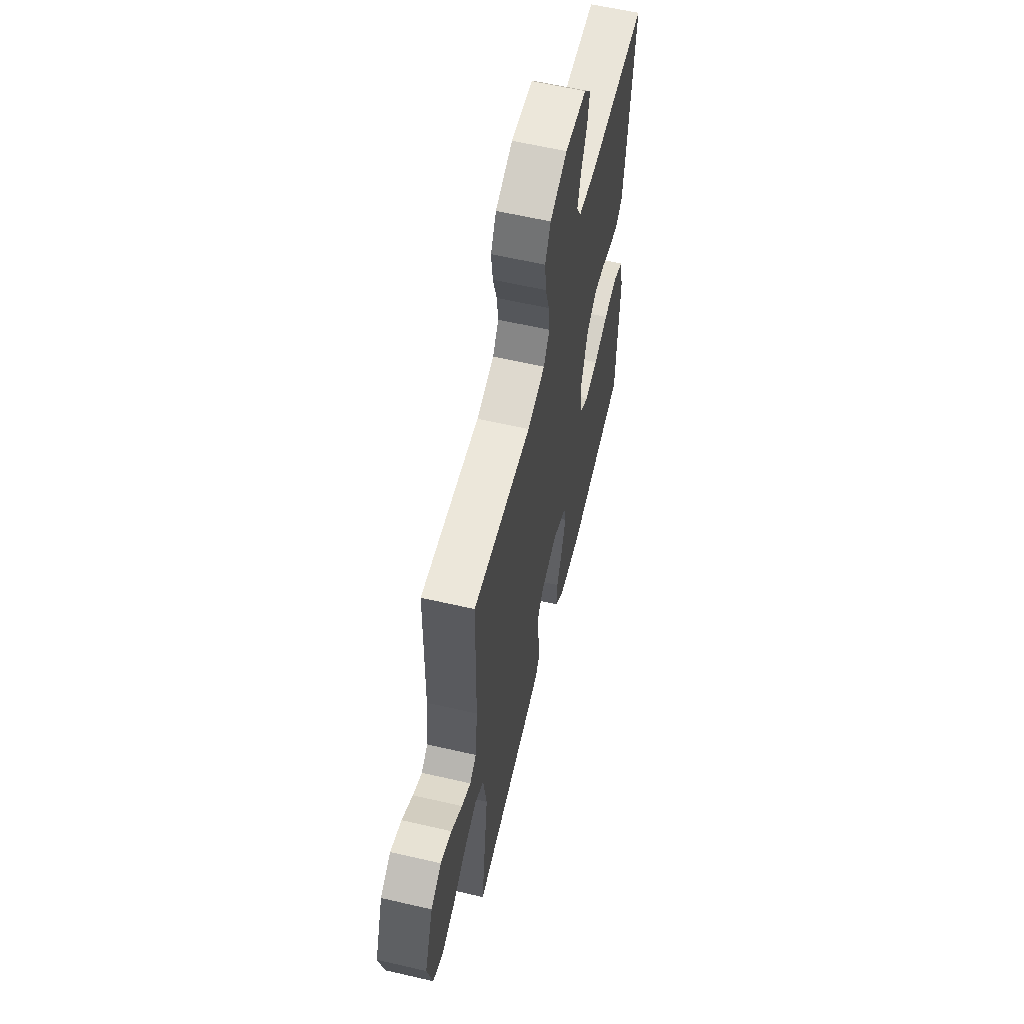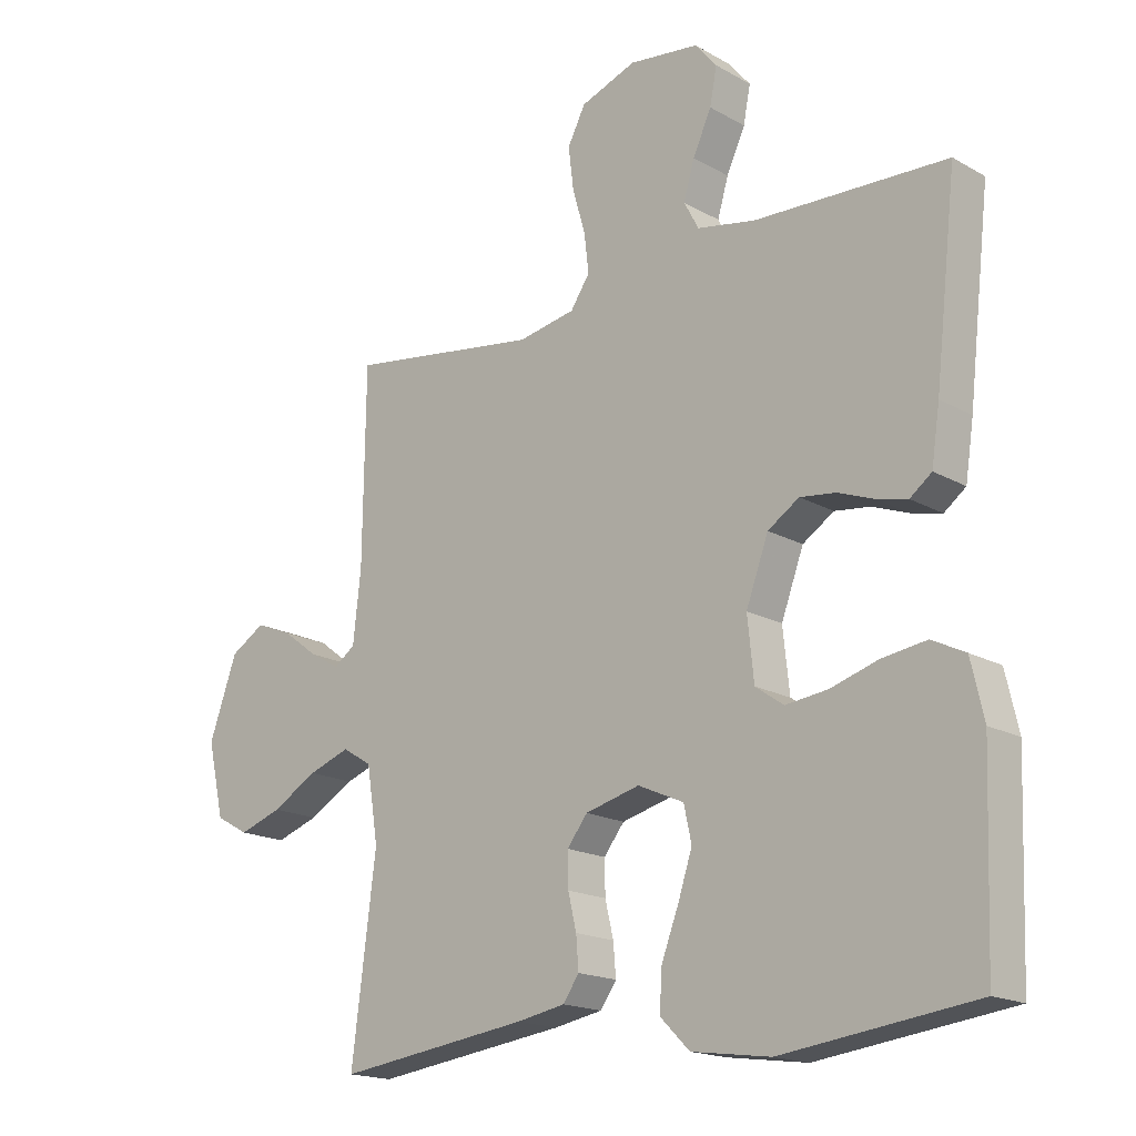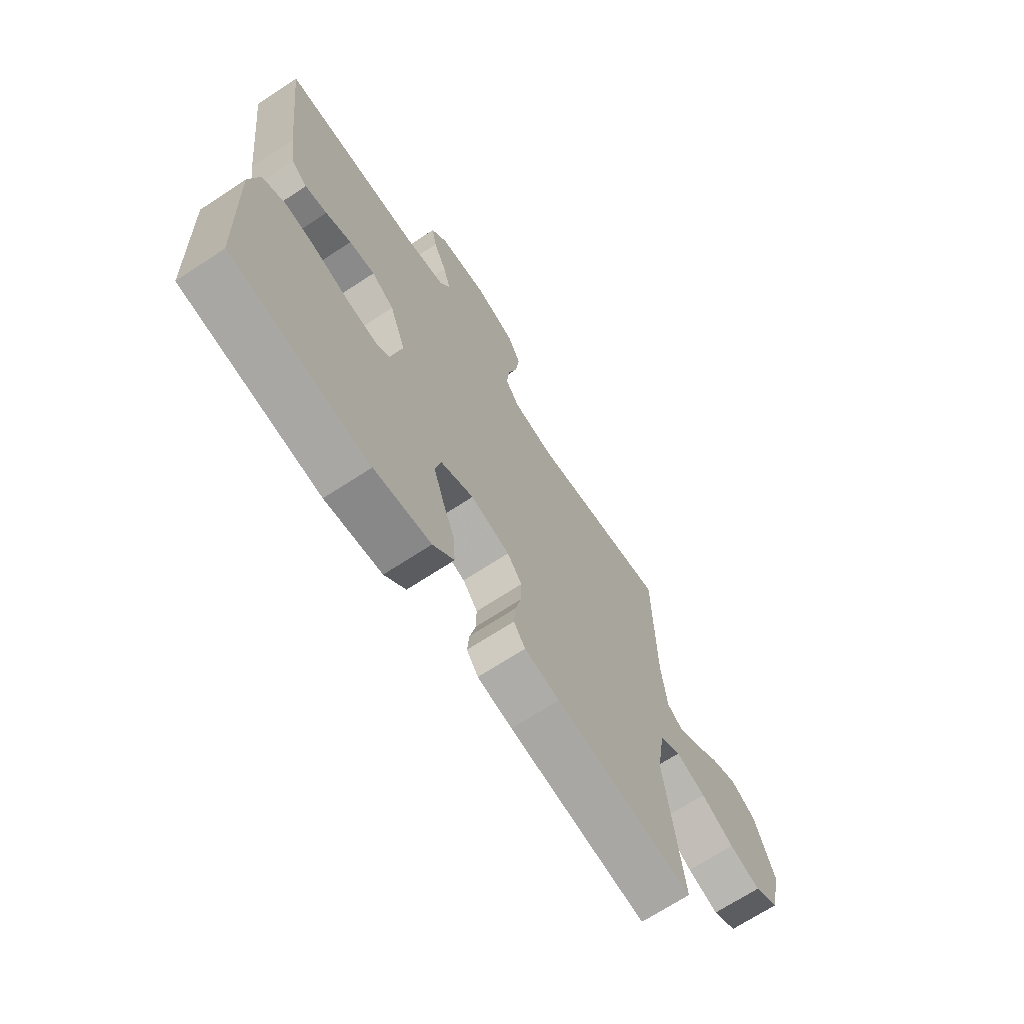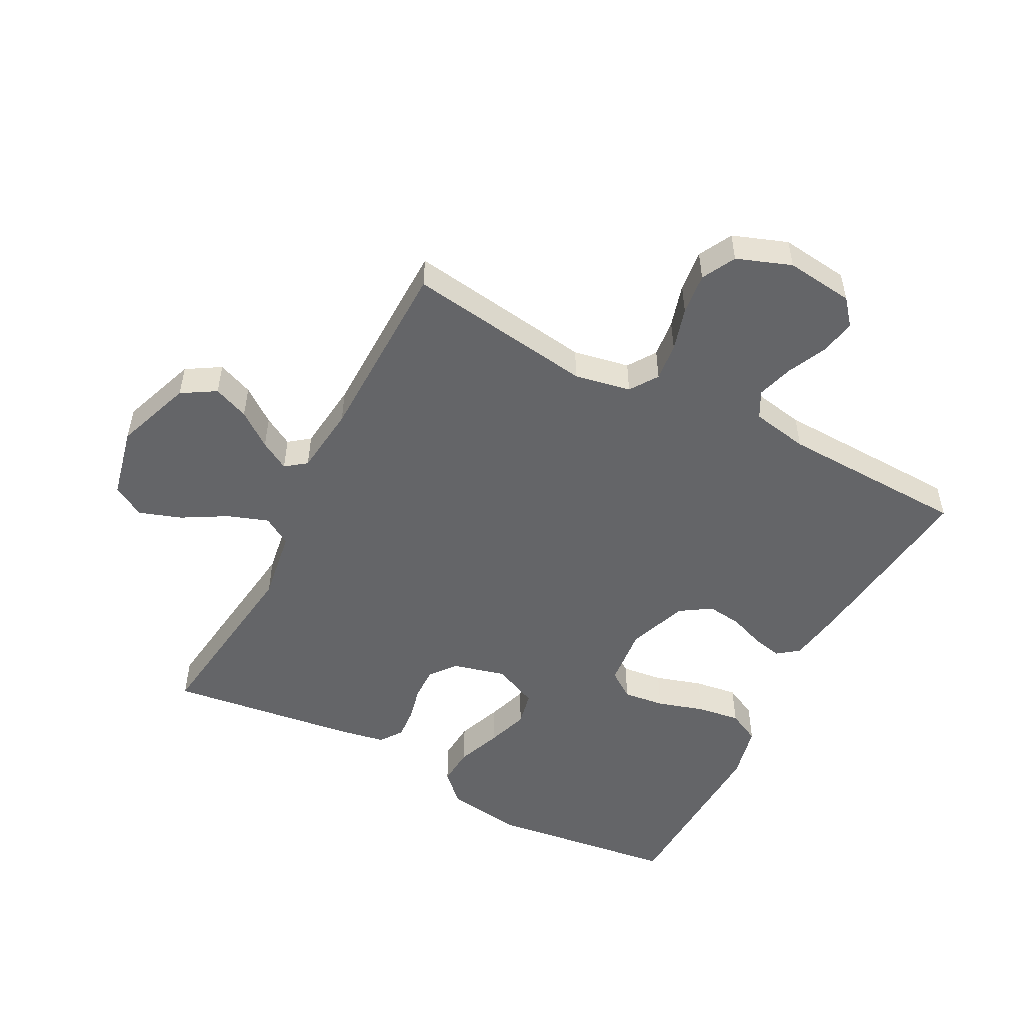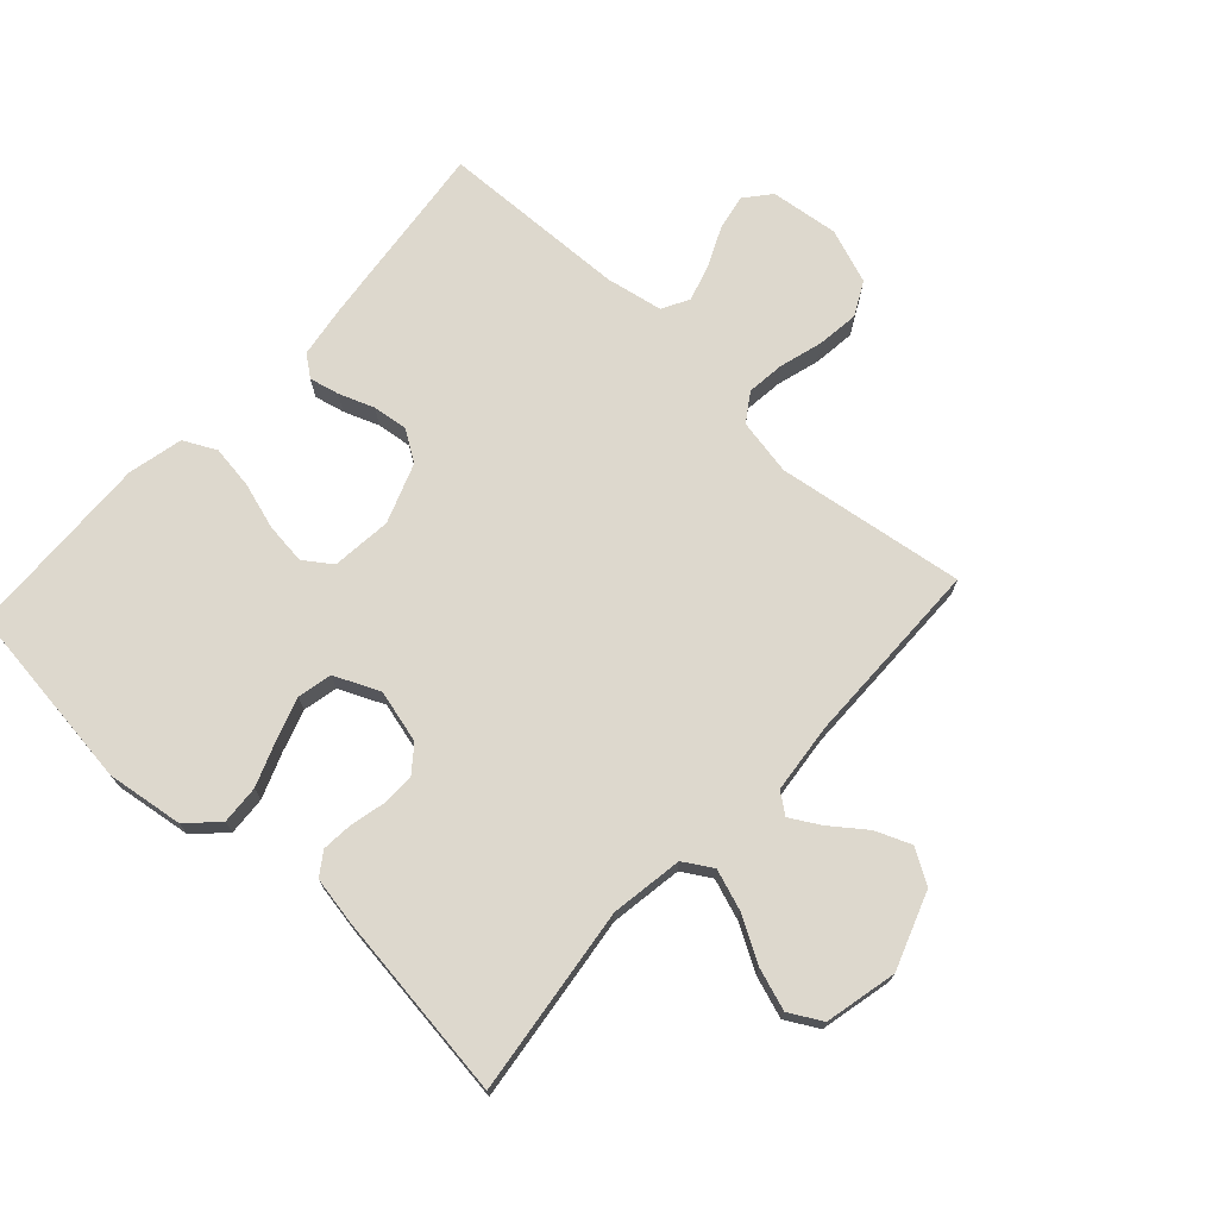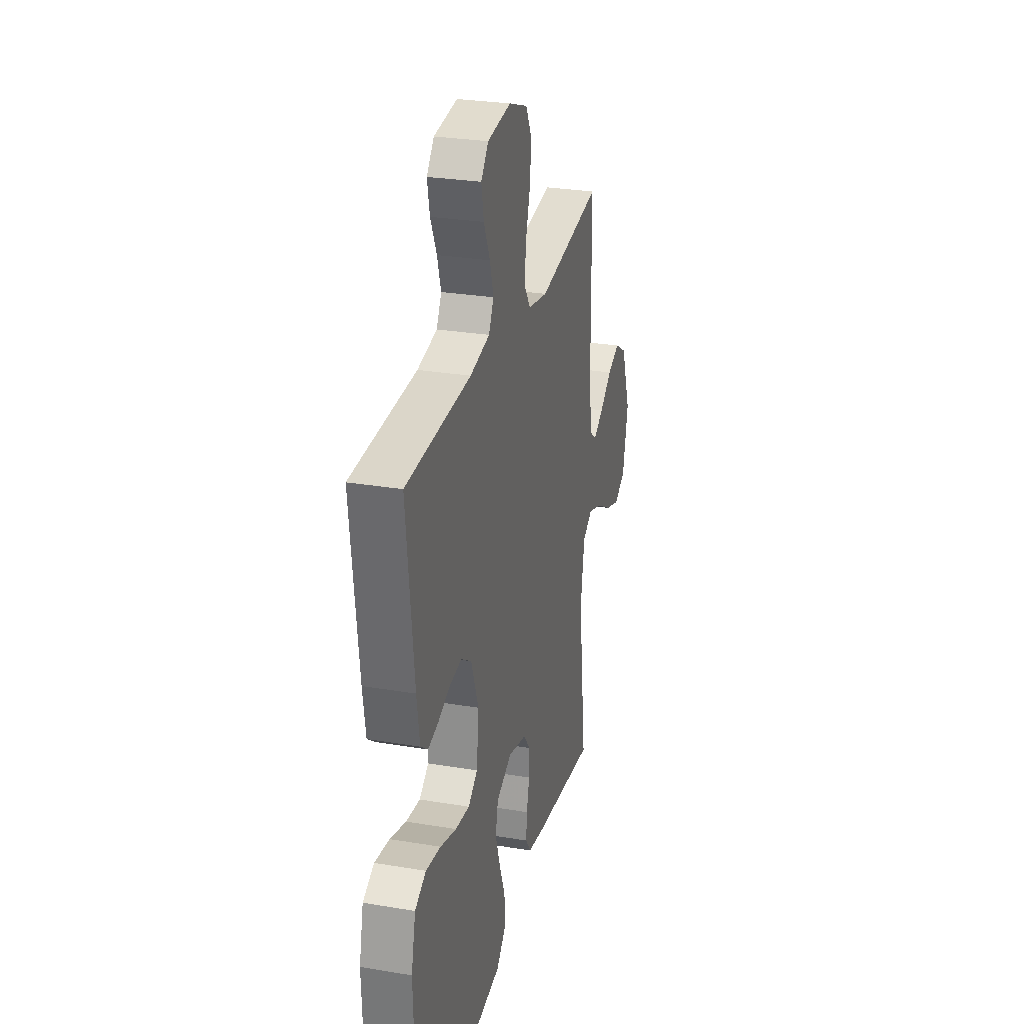
<metadata>
{"format":"obj","ext":"obj","renderer":"f3d","projection":"perspective","resolution":1024,"background":"white","views":[{"elev":60.3,"azim":-76.7,"up":"+Z"},{"elev":-17.5,"azim":42.0,"up":"+Z"},{"elev":-69.2,"azim":123.3,"up":"+Z"},{"elev":-51.5,"azim":-27.7,"up":"+Y"},{"elev":72.2,"azim":-137.5,"up":"+Y"},{"elev":28.0,"azim":104.3,"up":"+Z"}]}
</metadata>
<code>
v -0.5 0.07 -0.5
v -0.462 0.07 -0.2
v -0.48 0.07 -0.085
v -0.526 0.07 -0.057
v -0.591 0.07 -0.08
v -0.662 0.07 -0.121
v -0.729 0.07 -0.144
v -0.781 0.07 -0.115
v -0.807 0.07 0
v -0.763 0.07 0.123
v -0.709 0.07 0.156
v -0.652 0.07 0.133
v -0.596 0.07 0.091
v -0.549 0.07 0.064
v -0.516 0.07 0.089
v -0.504 0.07 0.2
v -0.5 0.07 0.5
v -0.2 0.07 0.457
v -0.11 0.07 0.474
v -0.08 0.07 0.519
v -0.087 0.07 0.58
v -0.107 0.07 0.649
v -0.115 0.07 0.716
v -0.087 0.07 0.77
v 0 0.07 0.802
v 0.109 0.07 0.789
v 0.143 0.07 0.748
v 0.132 0.07 0.691
v 0.103 0.07 0.628
v 0.086 0.07 0.57
v 0.109 0.07 0.527
v 0.2 0.07 0.51
v 0.5 0.07 0.5
v 0.466 0.07 0.2
v 0.453 0.07 0.114
v 0.419 0.07 0.088
v 0.371 0.07 0.099
v 0.315 0.07 0.12
v 0.259 0.07 0.127
v 0.21 0.07 0.095
v 0.175 0.07 0
v 0.185 0.07 -0.096
v 0.229 0.07 -0.127
v 0.295 0.07 -0.119
v 0.37 0.07 -0.096
v 0.439 0.07 -0.086
v 0.491 0.07 -0.112
v 0.511 0.07 -0.2
v 0.5 0.07 -0.5
v 0.2 0.07 -0.539
v 0.077 0.07 -0.522
v 0.031 0.07 -0.476
v 0.035 0.07 -0.414
v 0.062 0.07 -0.343
v 0.084 0.07 -0.276
v 0.072 0.07 -0.221
v 0 0.07 -0.189
v -0.085 0.07 -0.211
v -0.117 0.07 -0.252
v -0.116 0.07 -0.305
v -0.103 0.07 -0.36
v -0.099 0.07 -0.41
v -0.124 0.07 -0.446
v -0.2 0.07 -0.46
v -0.5 0 -0.5
v -0.462 0 -0.2
v -0.48 0 -0.085
v -0.526 0 -0.057
v -0.591 0 -0.08
v -0.662 0 -0.121
v -0.729 0 -0.144
v -0.781 0 -0.115
v -0.807 0 0
v -0.763 0 0.123
v -0.709 0 0.156
v -0.652 0 0.133
v -0.596 0 0.091
v -0.549 0 0.064
v -0.516 0 0.089
v -0.504 0 0.2
v -0.5 0 0.5
v -0.2 0 0.457
v -0.11 0 0.474
v -0.08 0 0.519
v -0.087 0 0.58
v -0.107 0 0.649
v -0.115 0 0.716
v -0.087 0 0.77
v 0 0 0.802
v 0.109 0 0.789
v 0.143 0 0.748
v 0.132 0 0.691
v 0.103 0 0.628
v 0.086 0 0.57
v 0.109 0 0.527
v 0.2 0 0.51
v 0.5 0 0.5
v 0.466 0 0.2
v 0.453 0 0.114
v 0.419 0 0.088
v 0.371 0 0.099
v 0.315 0 0.12
v 0.259 0 0.127
v 0.21 0 0.095
v 0.175 0 0
v 0.185 0 -0.096
v 0.229 0 -0.127
v 0.295 0 -0.119
v 0.37 0 -0.096
v 0.439 0 -0.086
v 0.491 0 -0.112
v 0.511 0 -0.2
v 0.5 0 -0.5
v 0.2 0 -0.539
v 0.077 0 -0.522
v 0.031 0 -0.476
v 0.035 0 -0.414
v 0.062 0 -0.343
v 0.084 0 -0.276
v 0.072 0 -0.221
v 0 0 -0.189
v -0.085 0 -0.211
v -0.117 0 -0.252
v -0.116 0 -0.305
v -0.103 0 -0.36
v -0.099 0 -0.41
v -0.124 0 -0.446
v -0.2 0 -0.46
f 64 1 2
f 63 64 2
f 62 63 2
f 61 62 2
f 60 61 2
f 59 60 2 3
f 58 59 3 4
f 57 58 4
f 52 53 54
f 51 52 54
f 50 51 54
f 49 50 54
f 48 49 54
f 47 48 54
f 46 47 54
f 45 46 54
f 44 45 54
f 43 44 54 55
f 42 43 55 56
f 36 37 38
f 35 36 38
f 34 35 38
f 33 34 38
f 32 33 38
f 31 32 38 39
f 30 31 39 40
f 27 28 29
f 26 27 29
f 25 26 29
f 24 25 29
f 23 24 29
f 22 23 29
f 21 22 29
f 20 21 29 30
f 30 40 41
f 20 30 41
f 19 20 41
f 16 17 18
f 42 56 57
f 41 42 57
f 19 41 57
f 18 19 57
f 16 18 57
f 15 16 57
f 11 12 13
f 10 11 13
f 9 10 13
f 8 9 13
f 7 8 13
f 6 7 13
f 5 6 13
f 14 15 57 4
f 4 5 13 14
f 66 65 128
f 66 128 127
f 66 127 126
f 66 126 125
f 66 125 124
f 67 66 124 123
f 68 67 123 122
f 68 122 121
f 118 117 116
f 118 116 115
f 118 115 114
f 118 114 113
f 118 113 112
f 118 112 111
f 118 111 110
f 118 110 109
f 118 109 108
f 119 118 108 107
f 120 119 107 106
f 102 101 100
f 102 100 99
f 102 99 98
f 102 98 97
f 102 97 96
f 103 102 96 95
f 104 103 95 94
f 93 92 91
f 93 91 90
f 93 90 89
f 93 89 88
f 93 88 87
f 93 87 86
f 93 86 85
f 94 93 85 84
f 105 104 94
f 105 94 84
f 105 84 83
f 82 81 80
f 121 120 106
f 121 106 105
f 121 105 83
f 121 83 82
f 121 82 80
f 121 80 79
f 77 76 75
f 77 75 74
f 77 74 73
f 77 73 72
f 77 72 71
f 77 71 70
f 77 70 69
f 68 121 79 78
f 78 77 69 68
f 1 65 66 2
f 2 66 67 3
f 3 67 68 4
f 4 68 69 5
f 5 69 70 6
f 6 70 71 7
f 7 71 72 8
f 8 72 73 9
f 9 73 74 10
f 10 74 75 11
f 11 75 76 12
f 12 76 77 13
f 13 77 78 14
f 14 78 79 15
f 15 79 80 16
f 16 80 81 17
f 17 81 82 18
f 18 82 83 19
f 19 83 84 20
f 20 84 85 21
f 21 85 86 22
f 22 86 87 23
f 23 87 88 24
f 24 88 89 25
f 25 89 90 26
f 26 90 91 27
f 27 91 92 28
f 28 92 93 29
f 29 93 94 30
f 30 94 95 31
f 31 95 96 32
f 32 96 97 33
f 33 97 98 34
f 34 98 99 35
f 35 99 100 36
f 36 100 101 37
f 37 101 102 38
f 38 102 103 39
f 39 103 104 40
f 40 104 105 41
f 41 105 106 42
f 42 106 107 43
f 43 107 108 44
f 44 108 109 45
f 45 109 110 46
f 46 110 111 47
f 47 111 112 48
f 48 112 113 49
f 49 113 114 50
f 50 114 115 51
f 51 115 116 52
f 52 116 117 53
f 53 117 118 54
f 54 118 119 55
f 55 119 120 56
f 56 120 121 57
f 57 121 122 58
f 58 122 123 59
f 59 123 124 60
f 60 124 125 61
f 61 125 126 62
f 62 126 127 63
f 63 127 128 64
f 64 128 65 1

</code>
